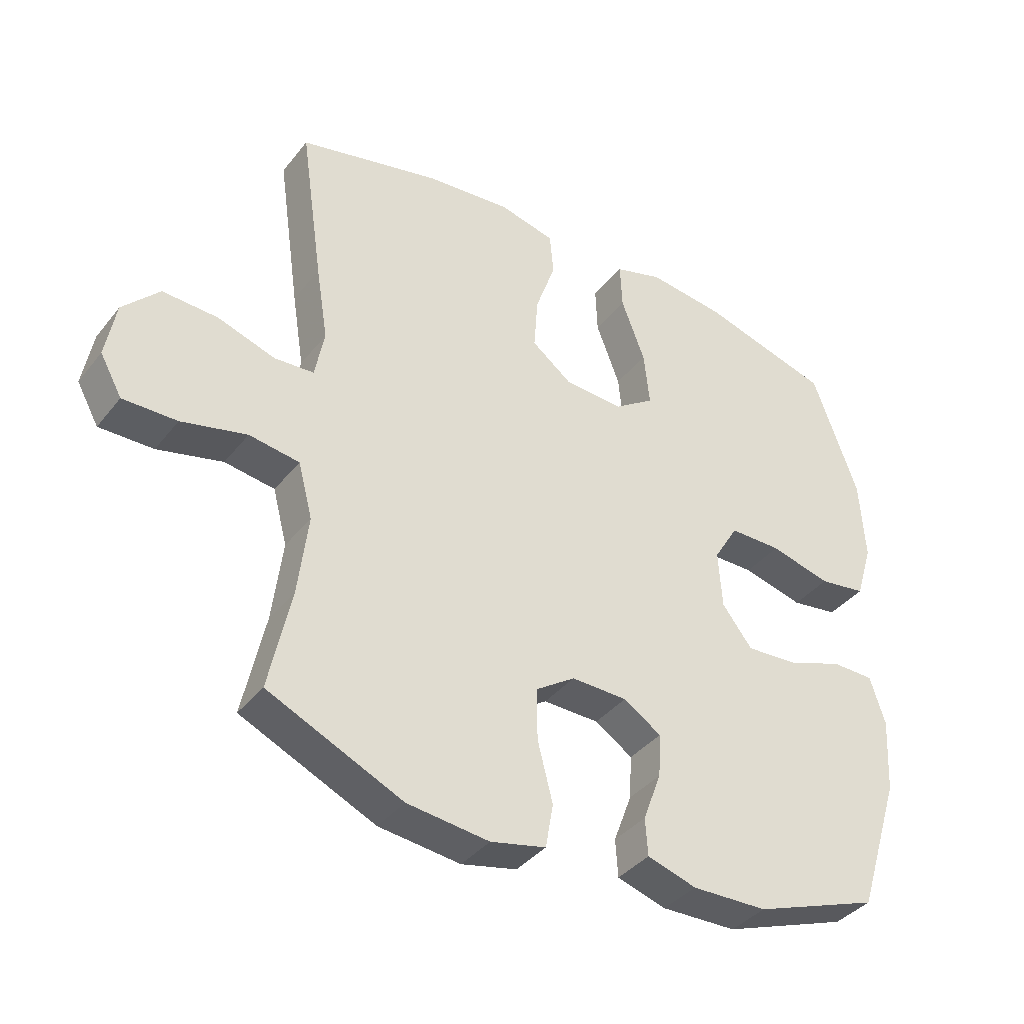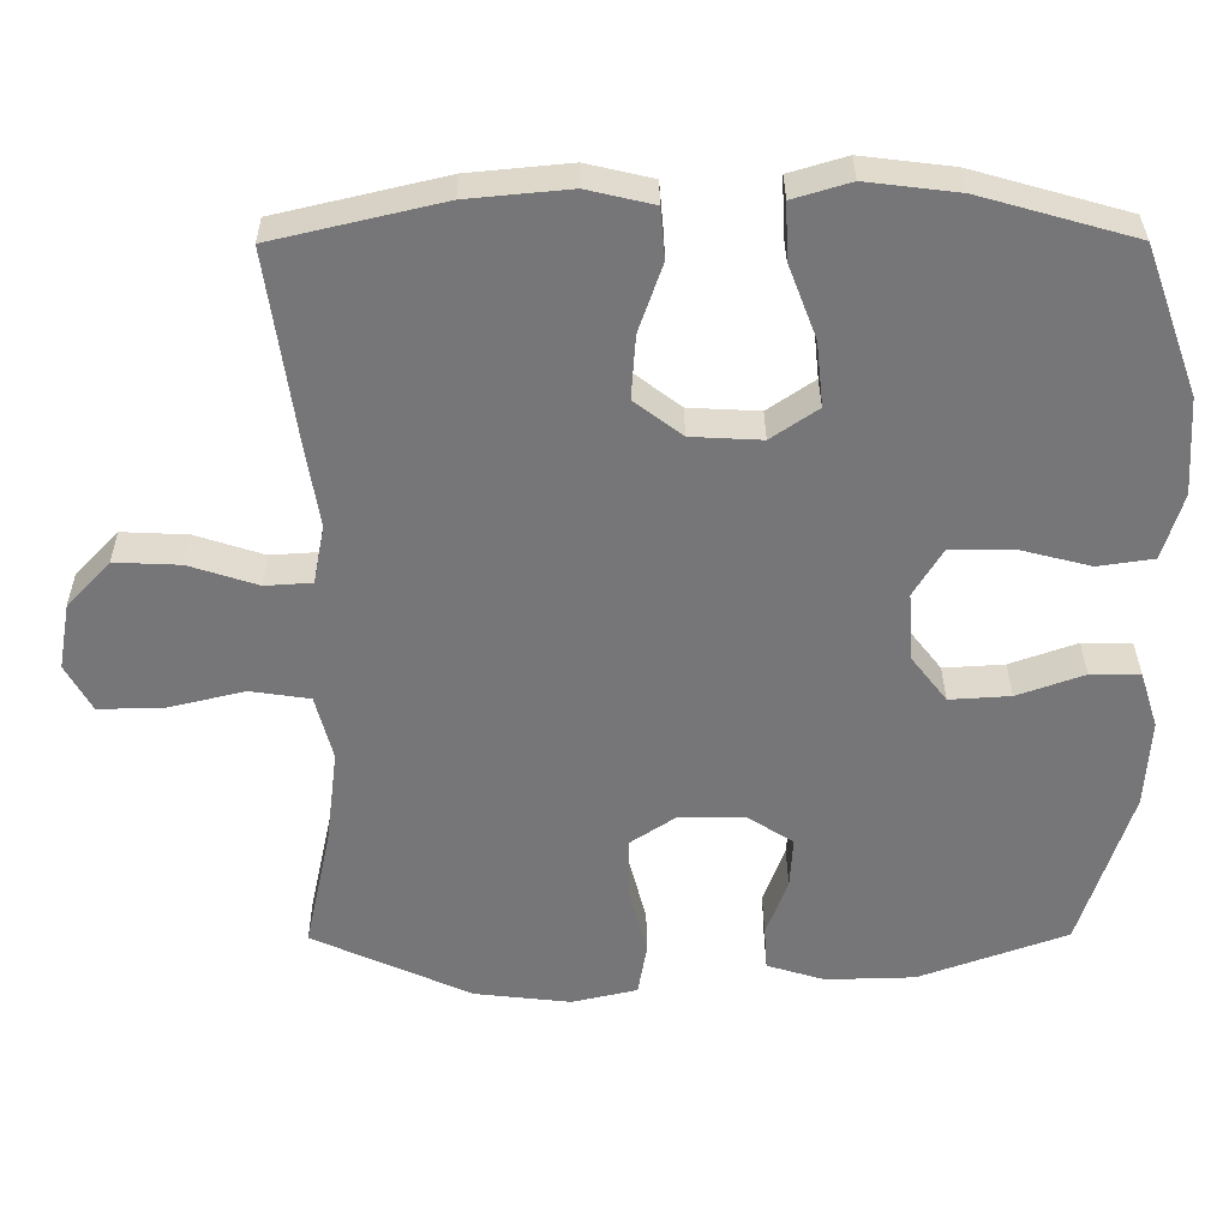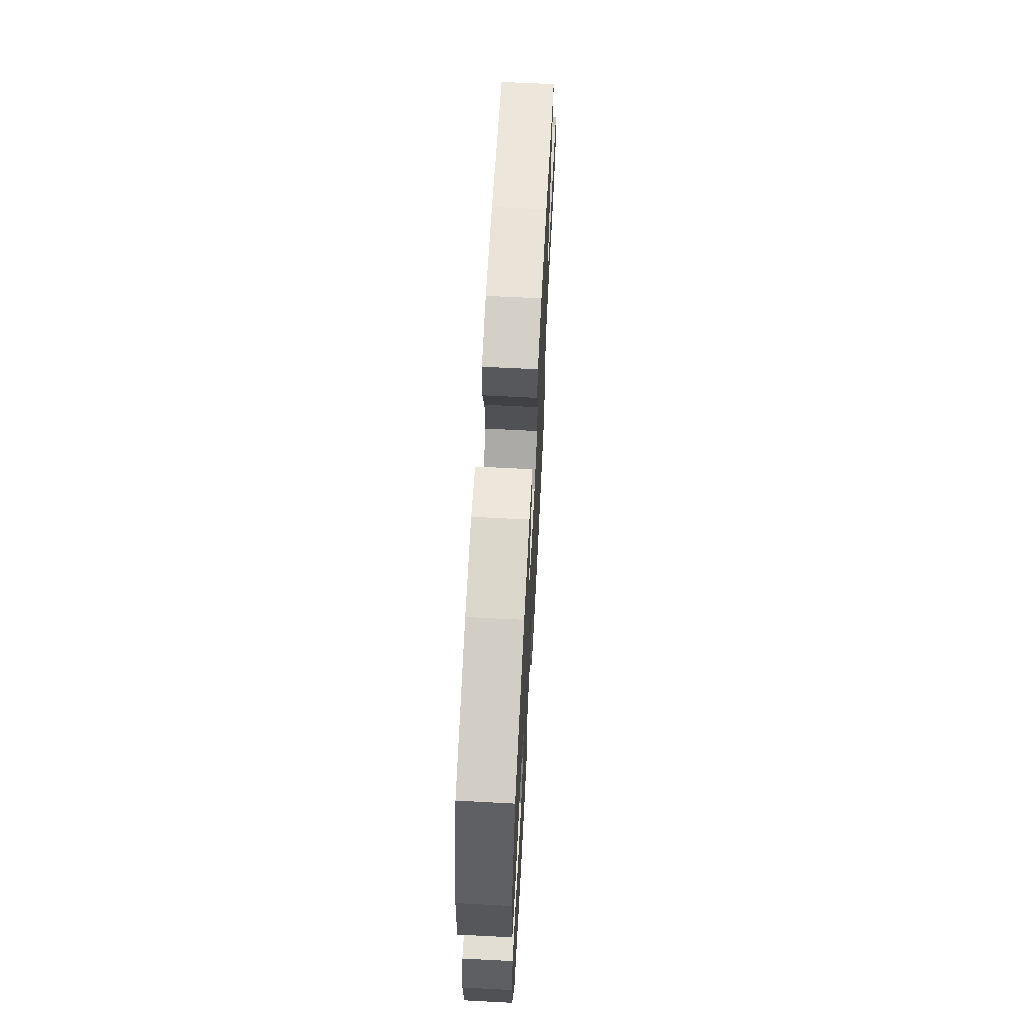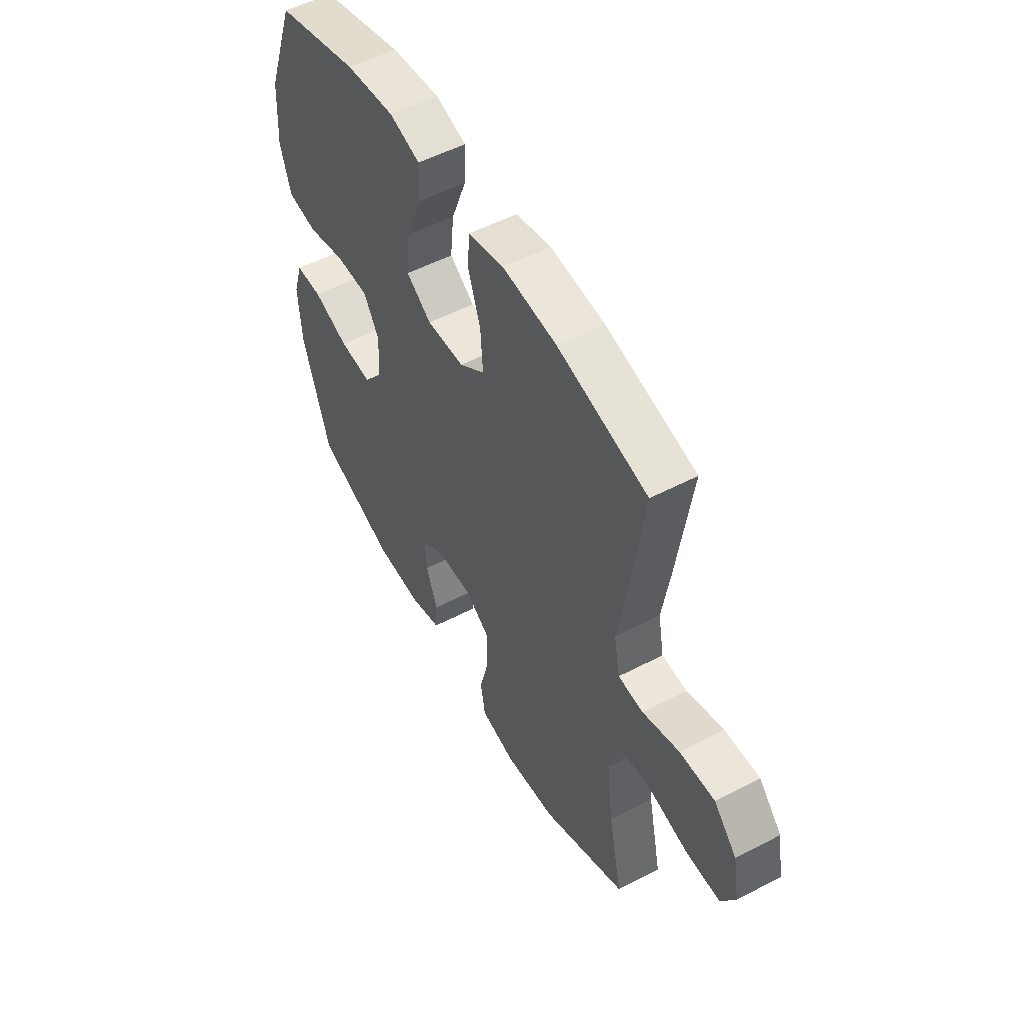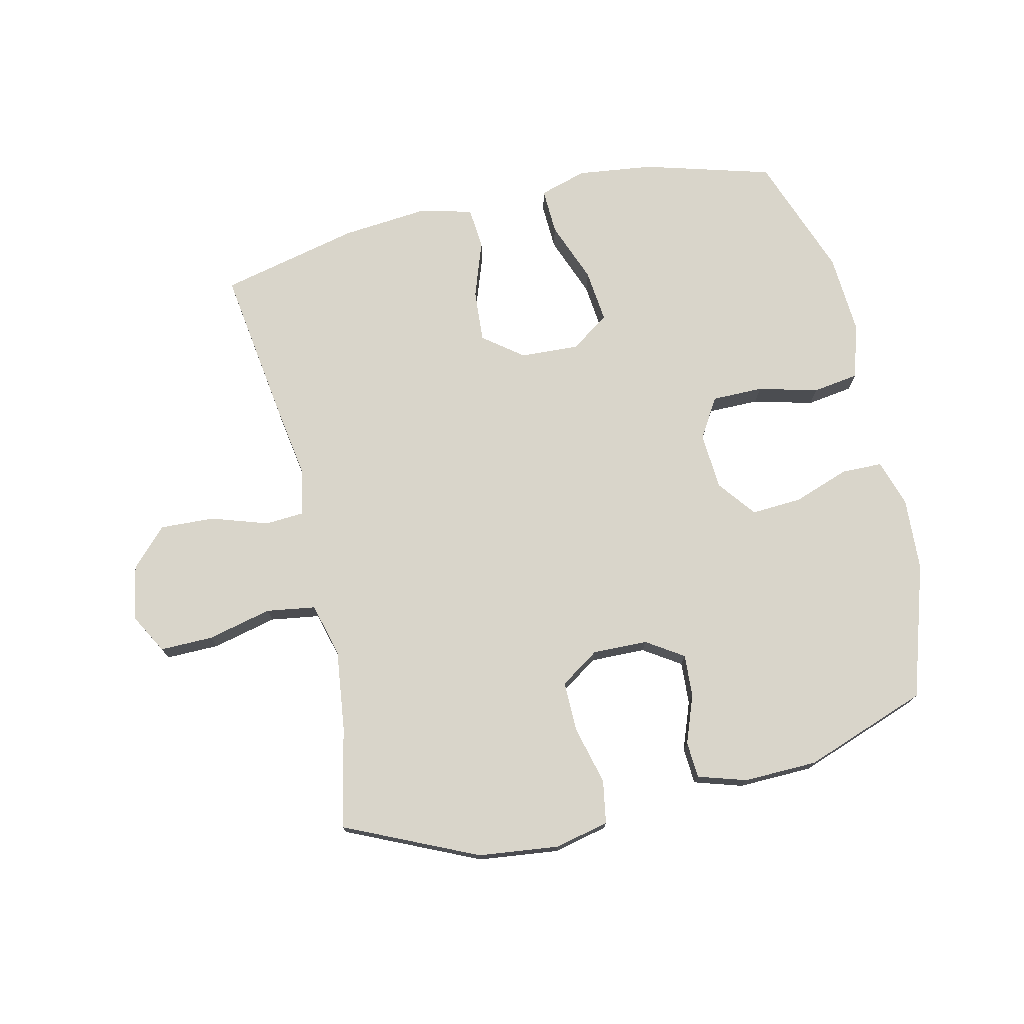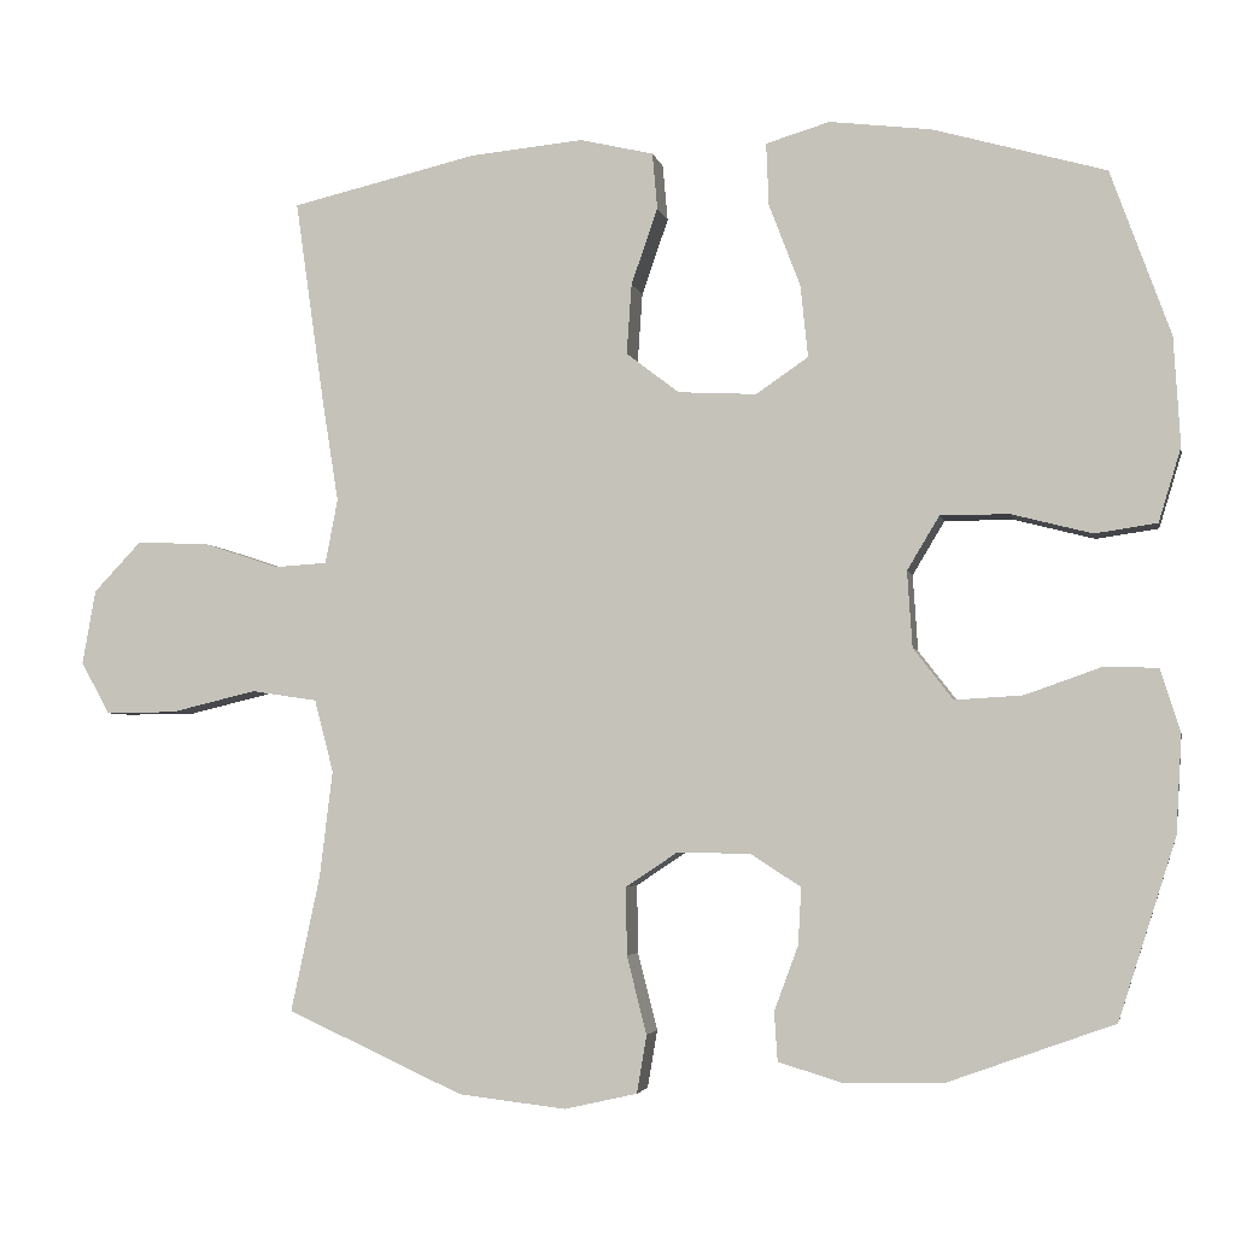
<metadata>
{"format":"obj","ext":"obj","renderer":"f3d","projection":"perspective","resolution":1024,"background":"white","views":[{"elev":-38.2,"azim":146.2,"up":"+Z"},{"elev":33.1,"azim":179.6,"up":"+Z"},{"elev":66.4,"azim":-87.0,"up":"+Z"},{"elev":53.2,"azim":60.8,"up":"+Z"},{"elev":74.4,"azim":167.1,"up":"+Y"},{"elev":-3.7,"azim":-168.6,"up":"+Z"}]}
</metadata>
<code>
v -0.5 0.07 -0.5
v -0.569 0.07 -0.283
v -0.576 0.07 -0.164
v -0.552 0.07 -0.088
v -0.485 0.07 -0.087
v -0.395 0.07 -0.119
v -0.313 0.07 -0.124
v -0.265 0.07 -0.062
v -0.259 0.07 0.03
v -0.298 0.07 0.095
v -0.381 0.07 0.095
v -0.478 0.07 0.07
v -0.553 0.07 0.081
v -0.58 0.07 0.17
v -0.572 0.07 0.301
v -0.5 0.07 0.5
v -0.292 0.07 0.559
v -0.169 0.07 0.574
v -0.092 0.07 0.551
v -0.095 0.07 0.476
v -0.133 0.07 0.376
v -0.142 0.07 0.289
v -0.079 0.07 0.246
v 0.016 0.07 0.251
v 0.08 0.07 0.3
v 0.074 0.07 0.385
v 0.042 0.07 0.477
v 0.048 0.07 0.545
v 0.137 0.07 0.566
v 0.274 0.07 0.553
v 0.5 0.07 0.5
v 0.464 0.07 0.248
v 0.445 0.07 0.129
v 0.46 0.07 0.051
v 0.523 0.07 0.047
v 0.615 0.07 0.077
v 0.703 0.07 0.081
v 0.761 0.07 0.02
v 0.777 0.07 -0.07
v 0.742 0.07 -0.133
v 0.656 0.07 -0.132
v 0.552 0.07 -0.107
v 0.472 0.07 -0.119
v 0.449 0.07 -0.207
v 0.465 0.07 -0.337
v 0.5 0.07 -0.5
v 0.286 0.07 -0.597
v 0.156 0.07 -0.612
v 0.068 0.07 -0.592
v 0.056 0.07 -0.522
v 0.08 0.07 -0.428
v 0.081 0.07 -0.346
v 0.018 0.07 -0.304
v -0.071 0.07 -0.306
v -0.131 0.07 -0.345
v -0.127 0.07 -0.414
v -0.098 0.07 -0.492
v -0.102 0.07 -0.551
v -0.18 0.07 -0.575
v -0.3 0.07 -0.572
v -0.5 0 -0.5
v -0.569 0 -0.283
v -0.576 0 -0.164
v -0.552 0 -0.088
v -0.485 0 -0.087
v -0.395 0 -0.119
v -0.313 0 -0.124
v -0.265 0 -0.062
v -0.259 0 0.03
v -0.298 0 0.095
v -0.381 0 0.095
v -0.478 0 0.07
v -0.553 0 0.081
v -0.58 0 0.17
v -0.572 0 0.301
v -0.5 0 0.5
v -0.292 0 0.559
v -0.169 0 0.574
v -0.092 0 0.551
v -0.095 0 0.476
v -0.133 0 0.376
v -0.142 0 0.289
v -0.079 0 0.246
v 0.016 0 0.251
v 0.08 0 0.3
v 0.074 0 0.385
v 0.042 0 0.477
v 0.048 0 0.545
v 0.137 0 0.566
v 0.274 0 0.553
v 0.5 0 0.5
v 0.464 0 0.248
v 0.445 0 0.129
v 0.46 0 0.051
v 0.523 0 0.047
v 0.615 0 0.077
v 0.703 0 0.081
v 0.761 0 0.02
v 0.777 0 -0.07
v 0.742 0 -0.133
v 0.656 0 -0.132
v 0.552 0 -0.107
v 0.472 0 -0.119
v 0.449 0 -0.207
v 0.465 0 -0.337
v 0.5 0 -0.5
v 0.286 0 -0.597
v 0.156 0 -0.612
v 0.068 0 -0.592
v 0.056 0 -0.522
v 0.08 0 -0.428
v 0.081 0 -0.346
v 0.018 0 -0.304
v -0.071 0 -0.306
v -0.131 0 -0.345
v -0.127 0 -0.414
v -0.098 0 -0.492
v -0.102 0 -0.551
v -0.18 0 -0.575
v -0.3 0 -0.572
f 4 5 6
f 3 4 6
f 2 3 6
f 1 2 6
f 60 1 6
f 59 60 6
f 58 59 6
f 57 58 6
f 56 57 6
f 55 56 6 7
f 54 55 7 8
f 53 54 8 9
f 52 53 9 10
f 49 50 51
f 48 49 51
f 47 48 51
f 46 47 51
f 45 46 51
f 44 45 51 52
f 43 44 52 10
f 40 41 42
f 39 40 42
f 38 39 42
f 37 38 42
f 36 37 42
f 35 36 42
f 42 43 10
f 35 42 10
f 34 35 10
f 31 32 33
f 30 31 33
f 29 30 33
f 28 29 33
f 27 28 33
f 26 27 33
f 25 26 33 34
f 24 25 34
f 23 24 34 10
f 19 20 21
f 18 19 21
f 17 18 21
f 16 17 21
f 15 16 21
f 14 15 21
f 13 14 21
f 12 13 21
f 11 12 21
f 11 21 22
f 10 11 22 23
f 66 65 64
f 66 64 63
f 66 63 62
f 66 62 61
f 66 61 120
f 66 120 119
f 66 119 118
f 66 118 117
f 66 117 116
f 67 66 116 115
f 68 67 115 114
f 69 68 114 113
f 70 69 113 112
f 111 110 109
f 111 109 108
f 111 108 107
f 111 107 106
f 111 106 105
f 112 111 105 104
f 70 112 104 103
f 102 101 100
f 102 100 99
f 102 99 98
f 102 98 97
f 102 97 96
f 102 96 95
f 70 103 102
f 70 102 95
f 70 95 94
f 93 92 91
f 93 91 90
f 93 90 89
f 93 89 88
f 93 88 87
f 93 87 86
f 94 93 86 85
f 94 85 84
f 70 94 84 83
f 81 80 79
f 81 79 78
f 81 78 77
f 81 77 76
f 81 76 75
f 81 75 74
f 81 74 73
f 81 73 72
f 81 72 71
f 82 81 71
f 83 82 71 70
f 1 61 62 2
f 2 62 63 3
f 3 63 64 4
f 4 64 65 5
f 5 65 66 6
f 6 66 67 7
f 7 67 68 8
f 8 68 69 9
f 9 69 70 10
f 10 70 71 11
f 11 71 72 12
f 12 72 73 13
f 13 73 74 14
f 14 74 75 15
f 15 75 76 16
f 16 76 77 17
f 17 77 78 18
f 18 78 79 19
f 19 79 80 20
f 20 80 81 21
f 21 81 82 22
f 22 82 83 23
f 23 83 84 24
f 24 84 85 25
f 25 85 86 26
f 26 86 87 27
f 27 87 88 28
f 28 88 89 29
f 29 89 90 30
f 30 90 91 31
f 31 91 92 32
f 32 92 93 33
f 33 93 94 34
f 34 94 95 35
f 35 95 96 36
f 36 96 97 37
f 37 97 98 38
f 38 98 99 39
f 39 99 100 40
f 40 100 101 41
f 41 101 102 42
f 42 102 103 43
f 43 103 104 44
f 44 104 105 45
f 45 105 106 46
f 46 106 107 47
f 47 107 108 48
f 48 108 109 49
f 49 109 110 50
f 50 110 111 51
f 51 111 112 52
f 52 112 113 53
f 53 113 114 54
f 54 114 115 55
f 55 115 116 56
f 56 116 117 57
f 57 117 118 58
f 58 118 119 59
f 59 119 120 60
f 60 120 61 1

</code>
